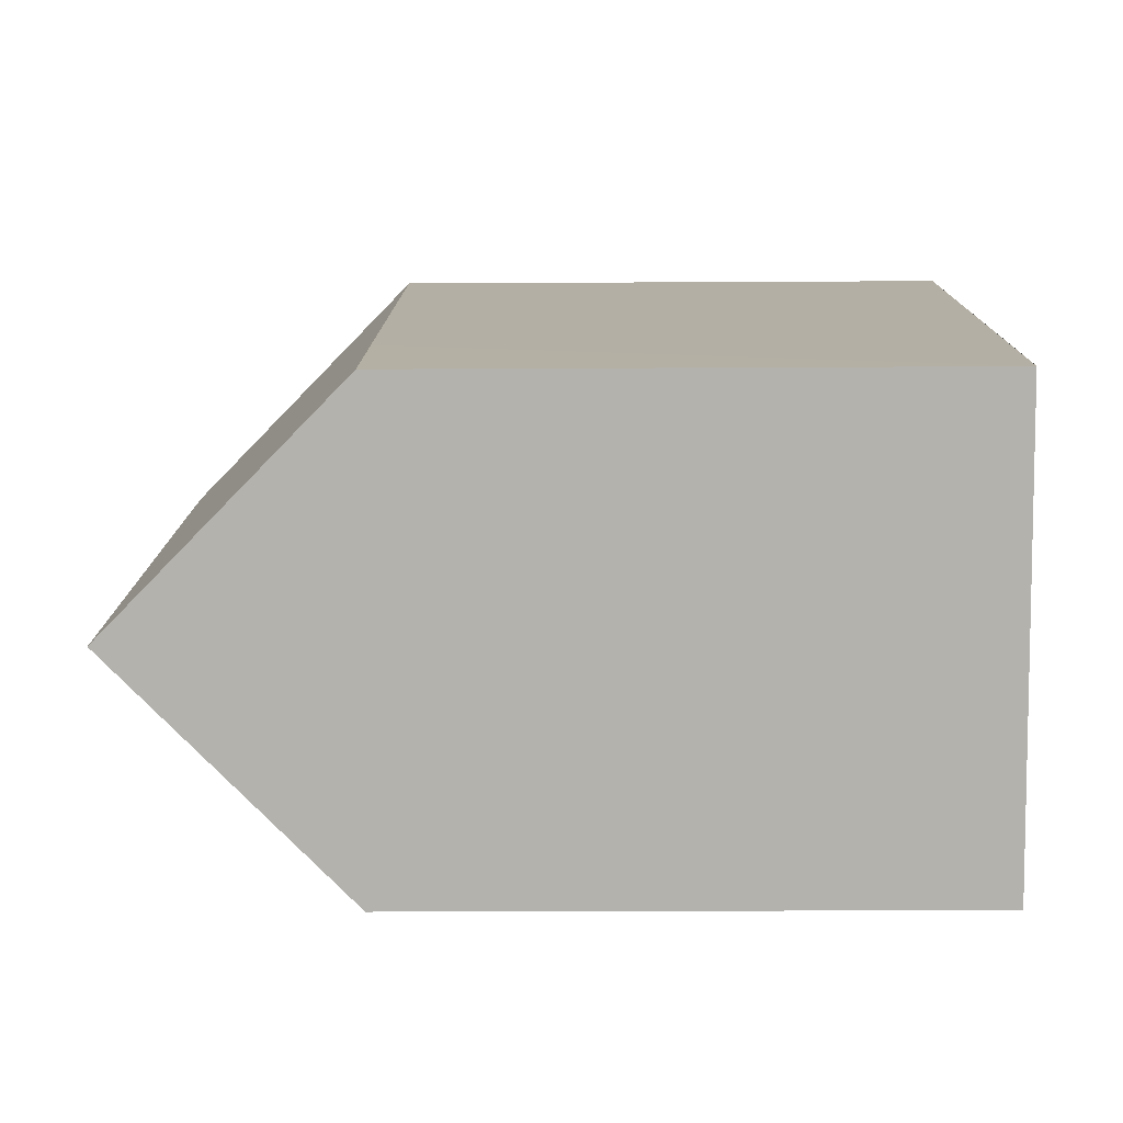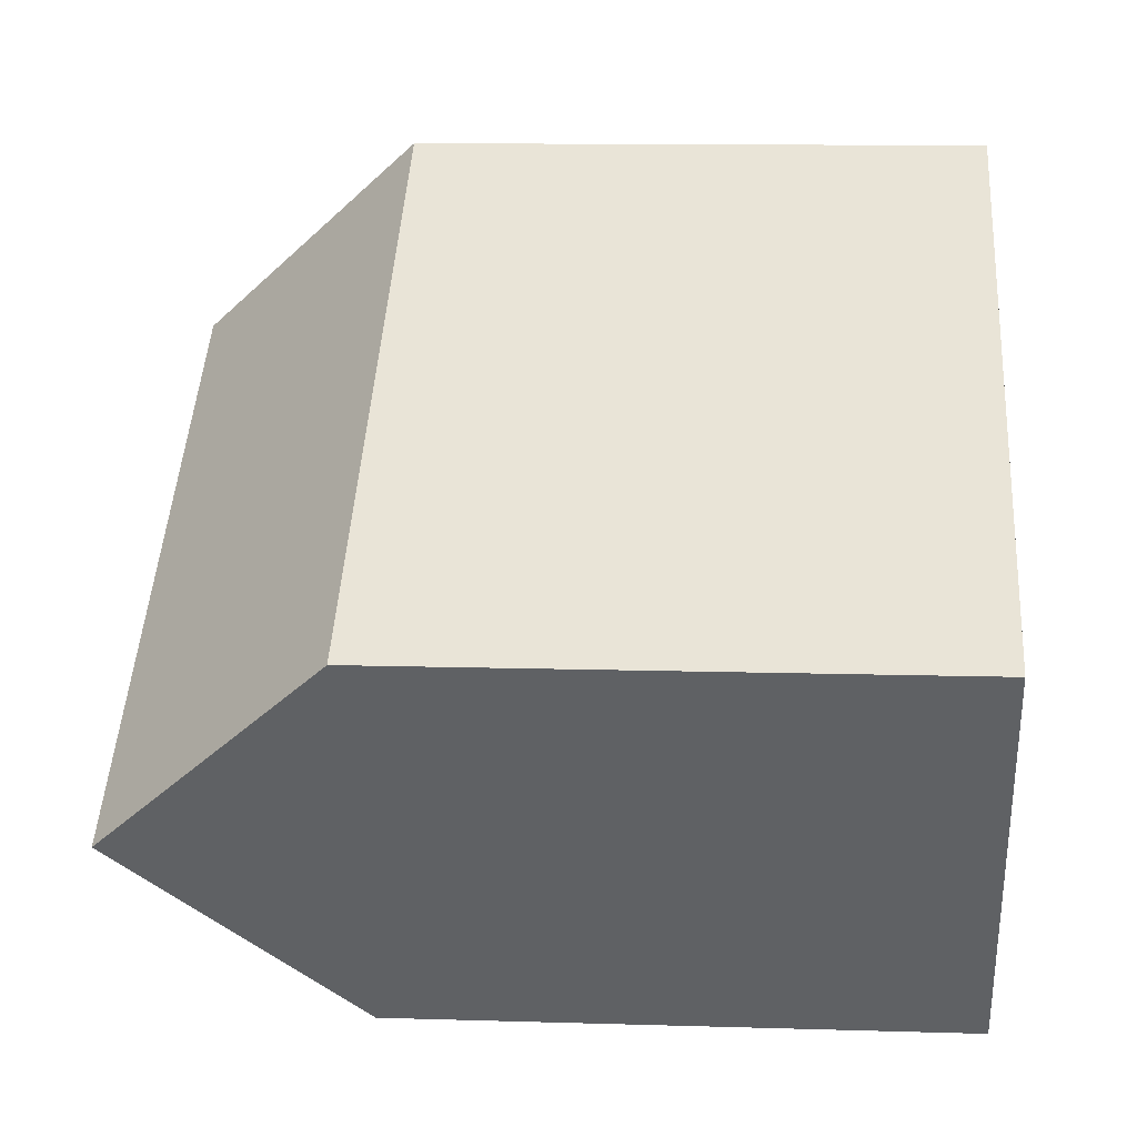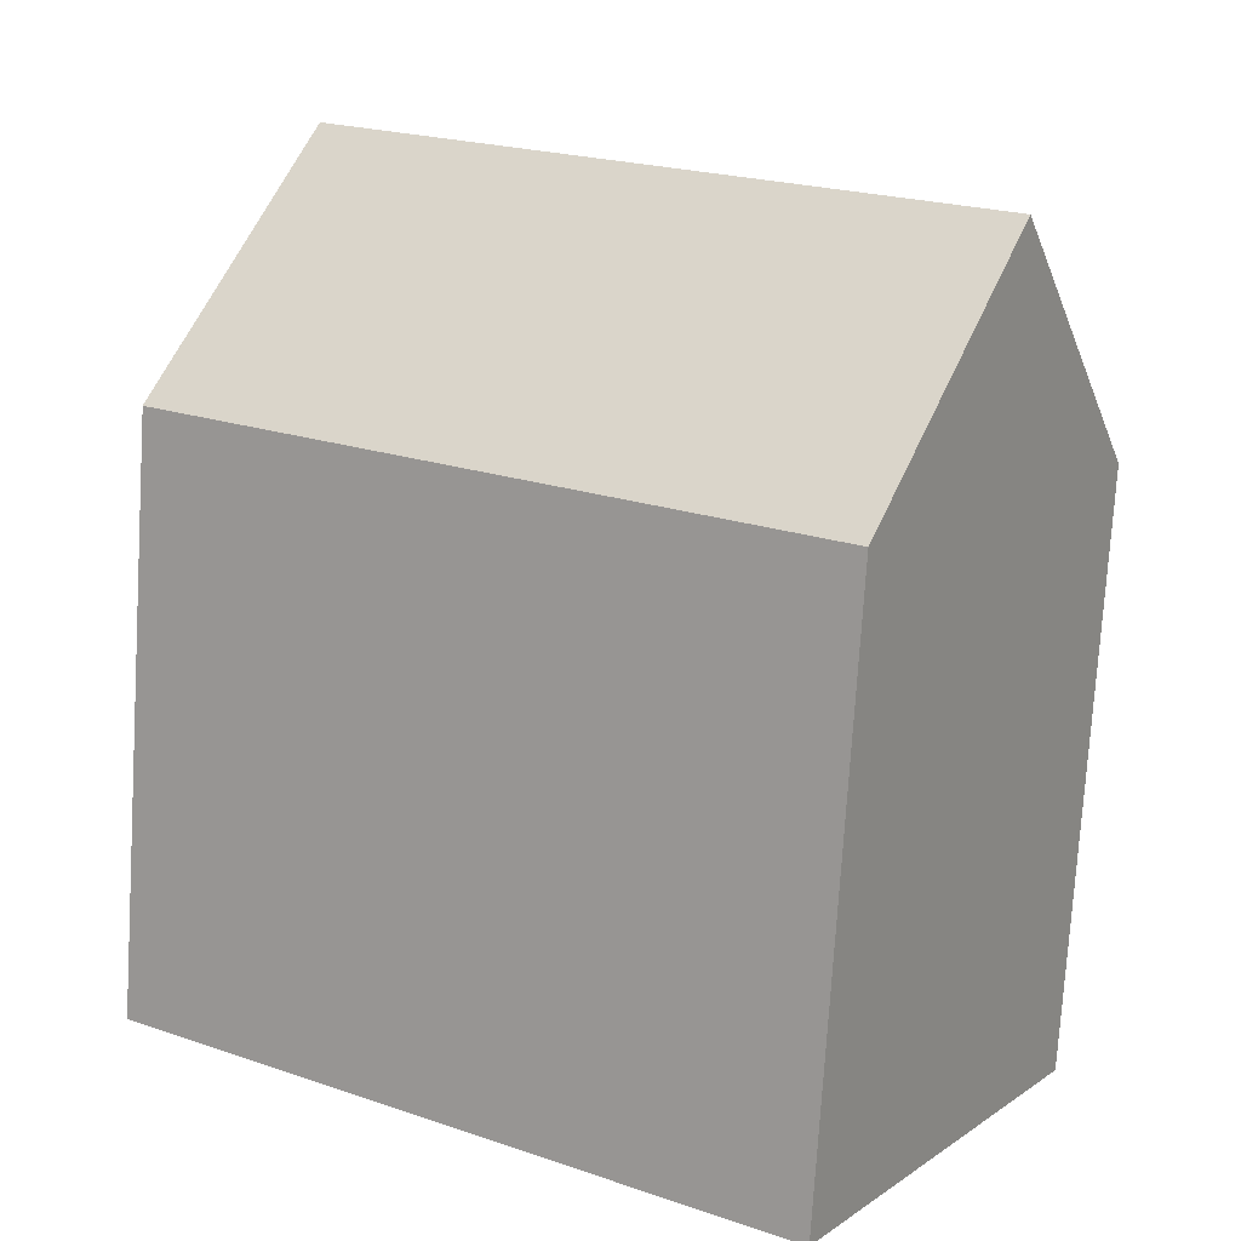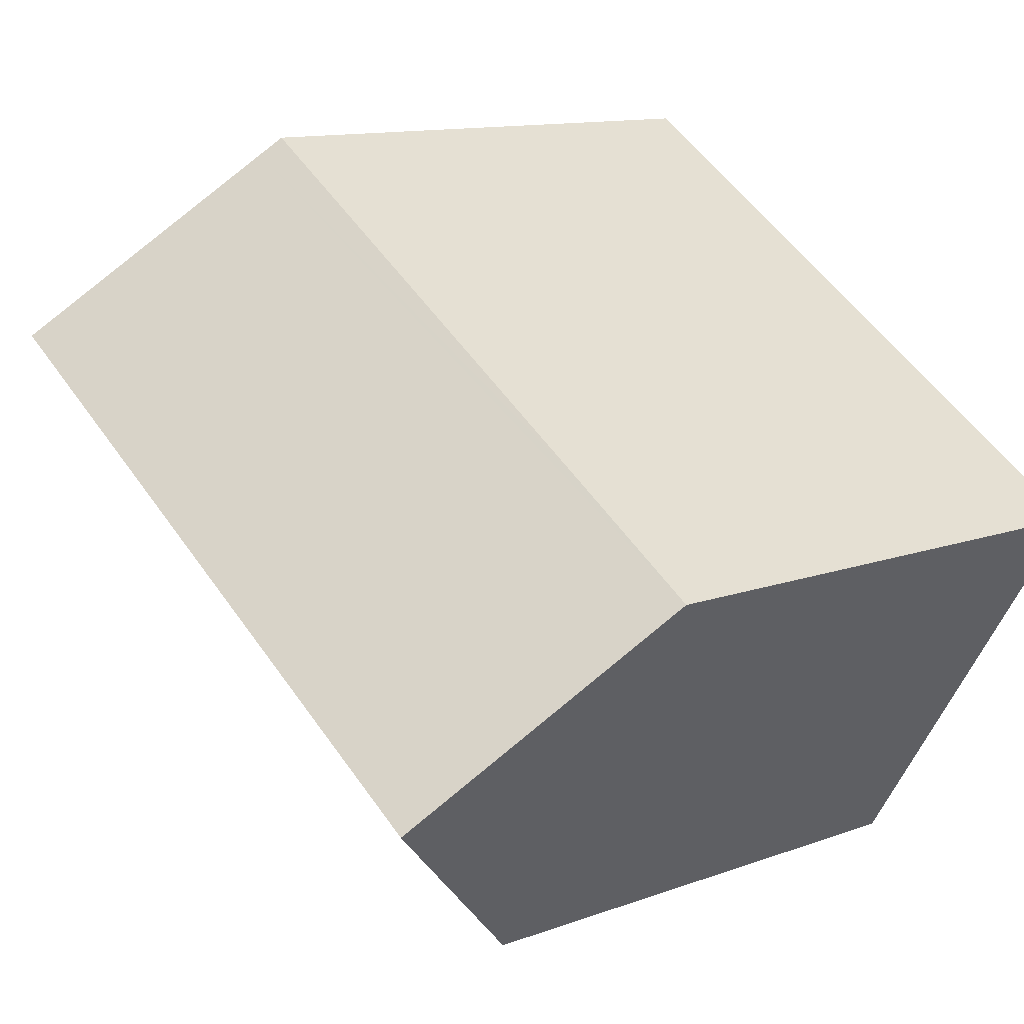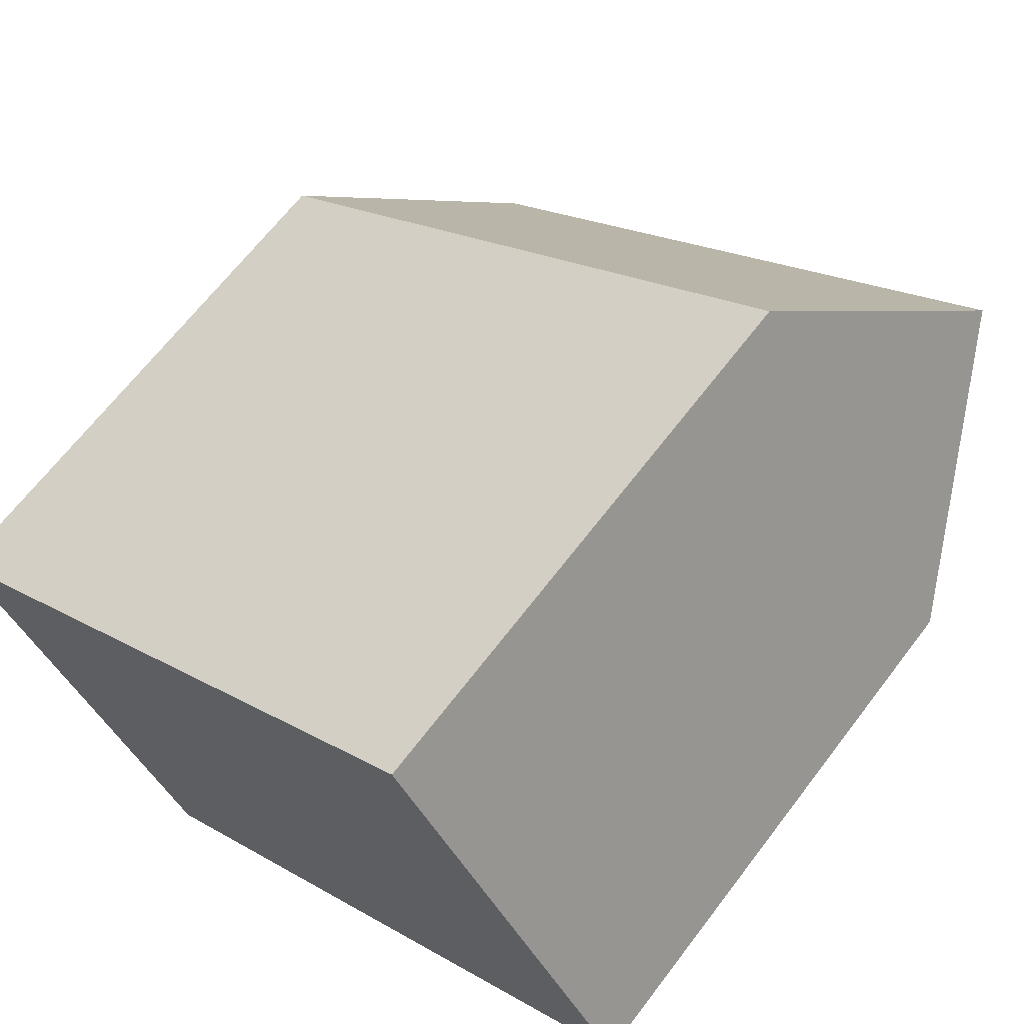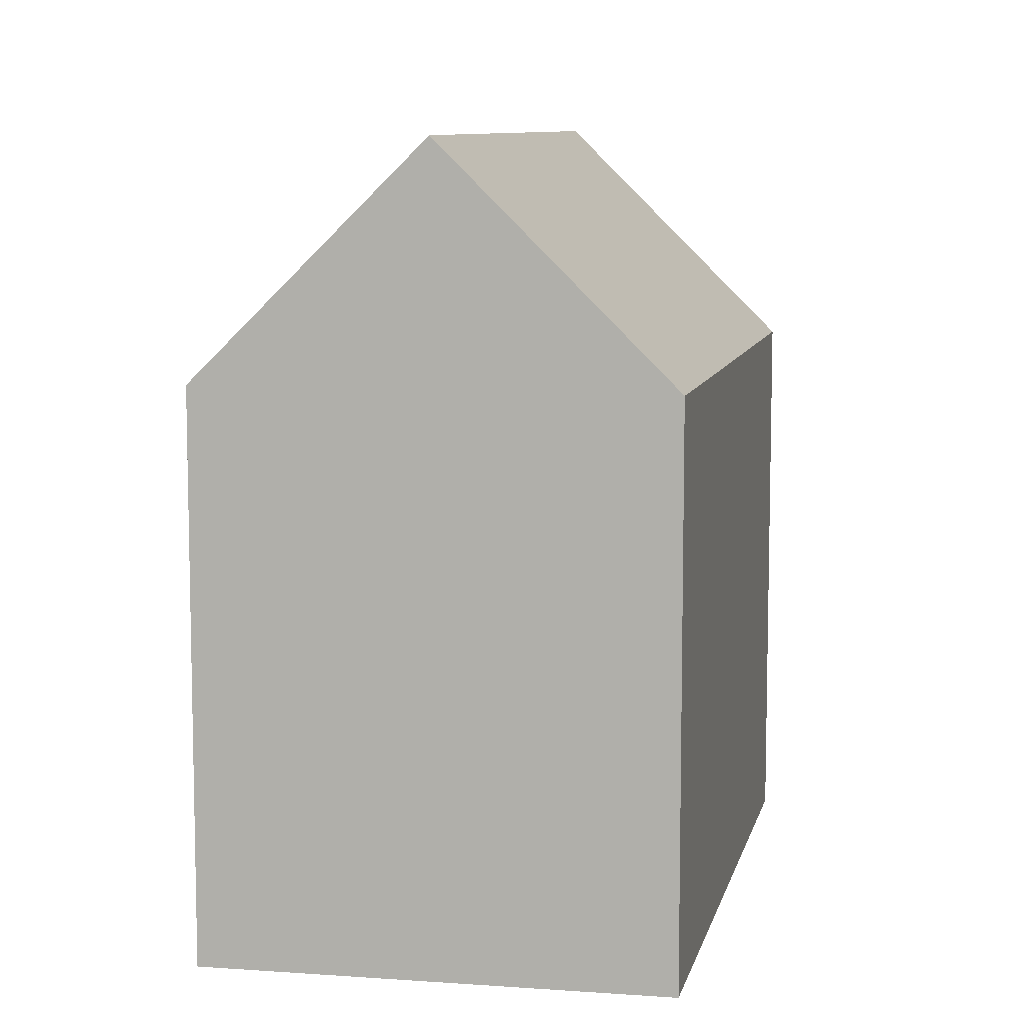
<metadata>
{"format":"obj","ext":"obj","renderer":"f3d","projection":"perspective","resolution":1024,"background":"white","views":[{"elev":-21.8,"azim":-89.4,"up":"+Z"},{"elev":11.6,"azim":-85.8,"up":"+Z"},{"elev":-75.8,"azim":176.4,"up":"+Z"},{"elev":11.8,"azim":-131.7,"up":"+Z"},{"elev":65.9,"azim":37.2,"up":"+Z"},{"elev":8.8,"azim":-111.1,"up":"+Y"}]}
</metadata>
<code>
v  17.77 19.65 4.714
v  5.872 14.45 -9.368
v  3.074 19.65 -4.904
v  6.141 13.95 -9.797
v  20.85 13.92 -0.208
v  20.57 14.45 0.253
v  14.96 14.42 9.202
v  3.404 13.93 2.232
v  14.7 13.93 9.62
v  0 13.93 8.532e-16
v  0.271 14.44 -0.432
v  6.141 5.999e-16 -9.797
v  5.872 5.736e-16 -9.368
v  0 0 0
v  3.074 3.003e-16 -4.904
v  0.271 2.645e-17 -0.432
v  14.7 -5.891e-16 9.62
v  3.404 -1.367e-16 2.232
v  14.96 -5.635e-16 9.202
v  20.85 1.274e-17 -0.208
v  17.77 -2.886e-16 4.714
v  20.57 -1.549e-17 0.253
g defaultobject
f 1 2 3
f 2 1 4
f 4 1 5
f 5 1 6
f 7 8 9
f 8 7 10
f 10 7 11
f 11 7 1
f 11 1 3
f 2 11 3
f 11 2 4
f 11 4 12
f 11 12 10
f 10 12 13
f 10 13 14
f 14 13 15
f 14 15 16
f 14 8 10
f 8 14 9
f 9 14 17
f 17 14 18
f 7 6 1
f 6 7 9
f 6 9 17
f 6 17 5
f 5 17 19
f 5 19 20
f 20 19 21
f 20 21 22
f 5 12 4
f 12 5 20
f 18 19 17
f 19 18 21
f 21 18 14
f 21 14 22
f 22 14 16
f 22 16 15
f 22 15 20
f 20 15 12
f 12 15 13

</code>
